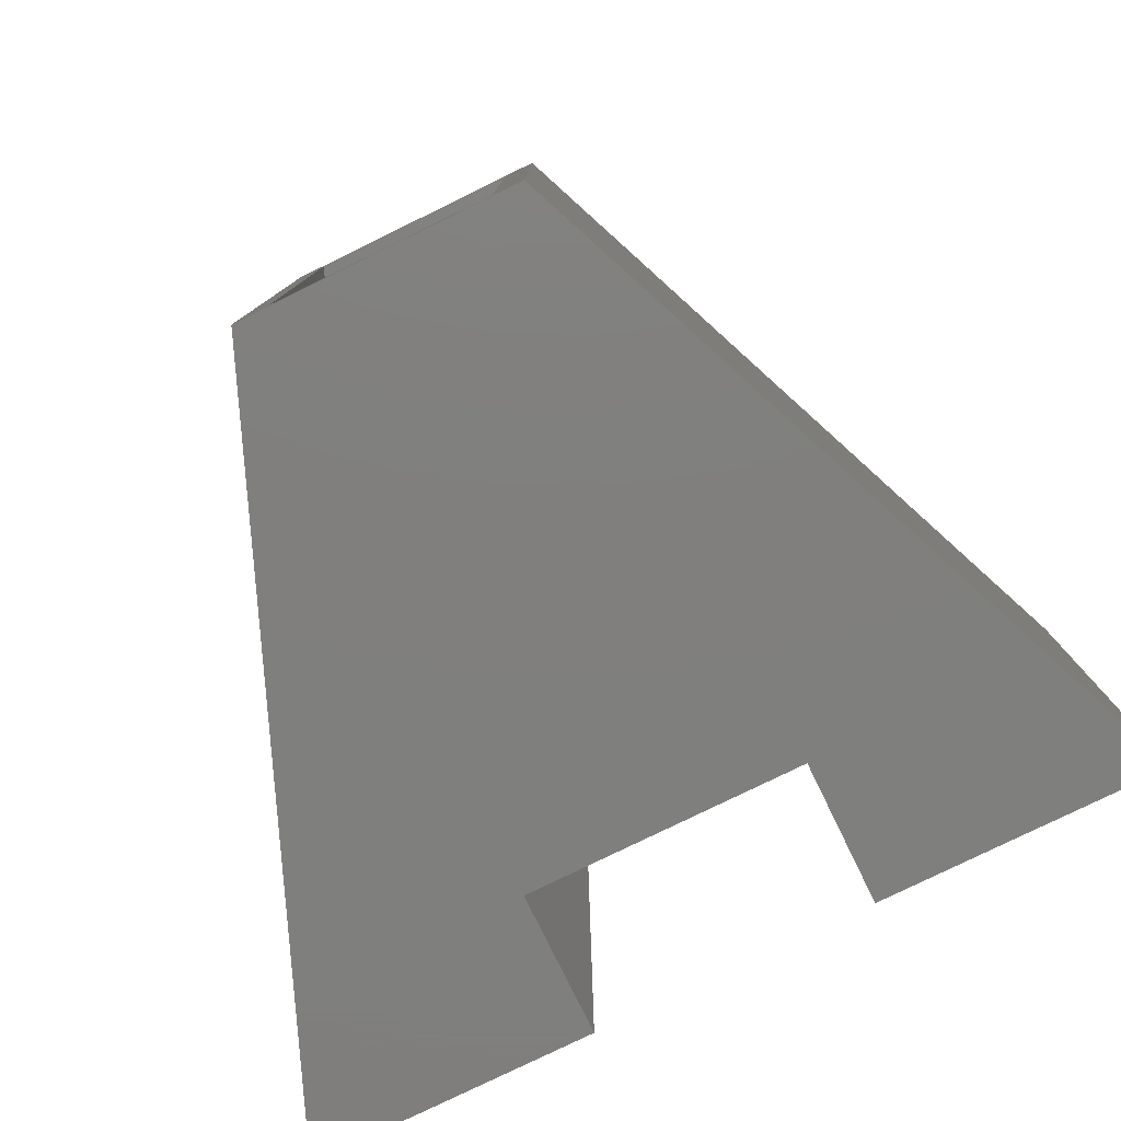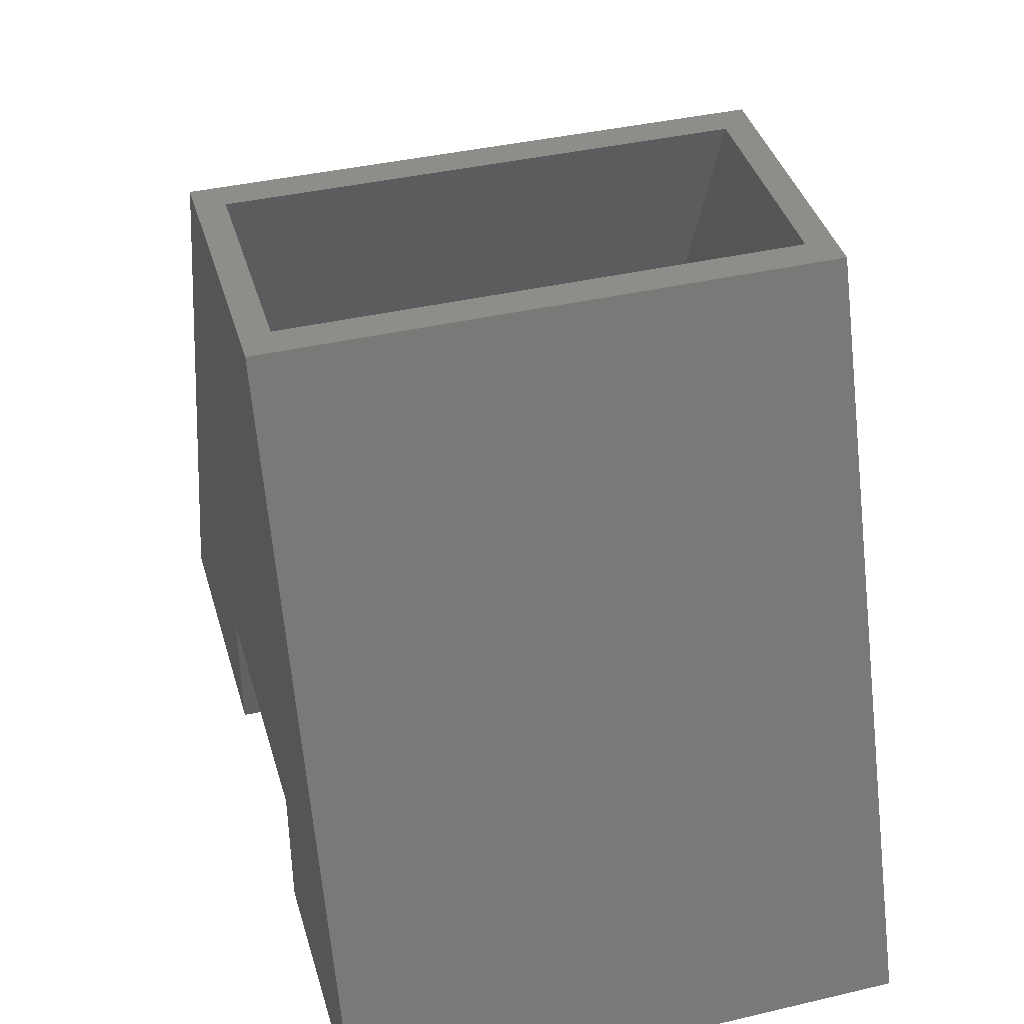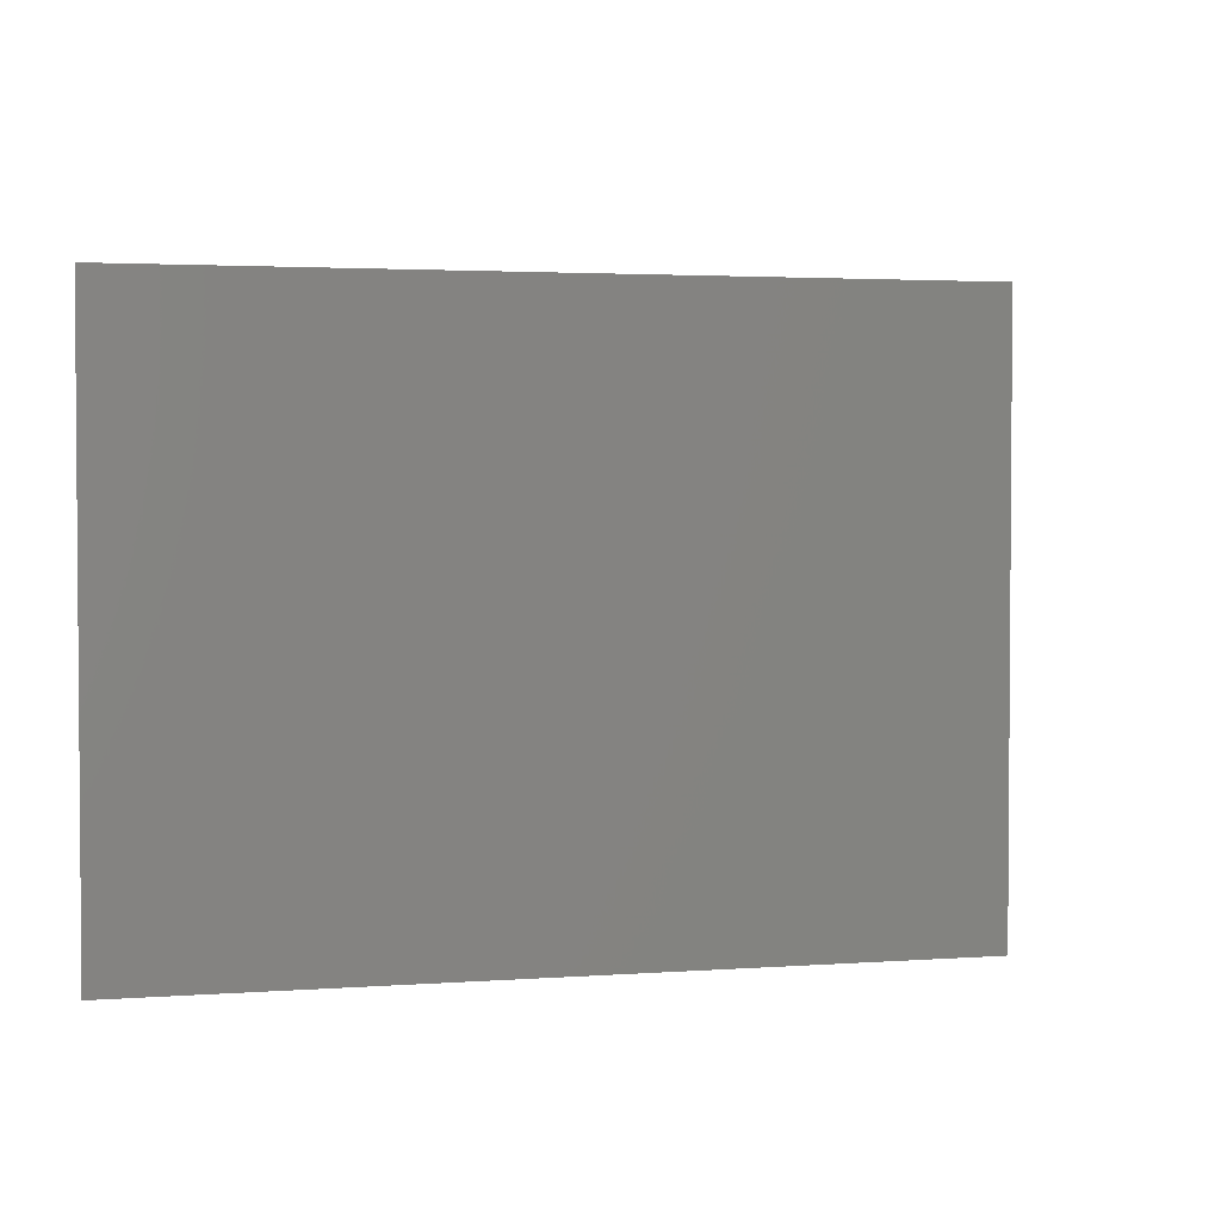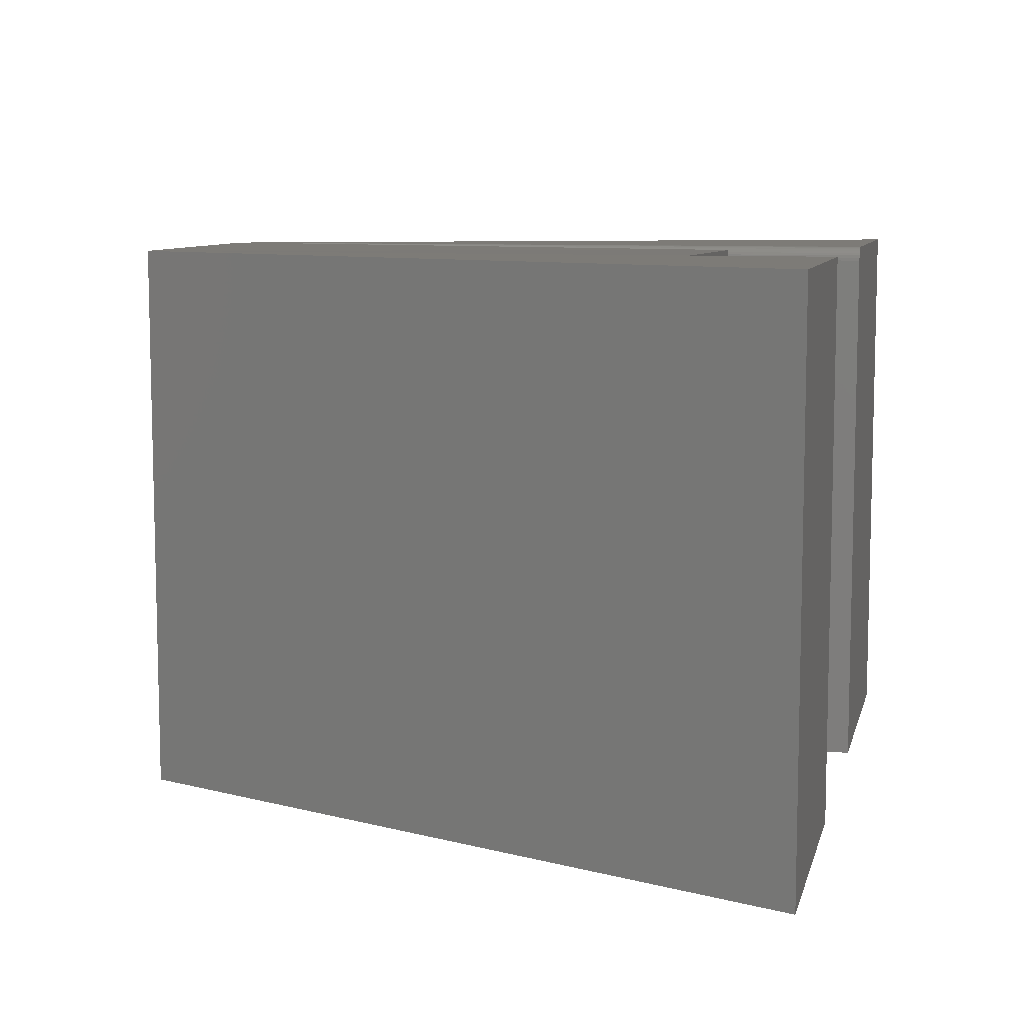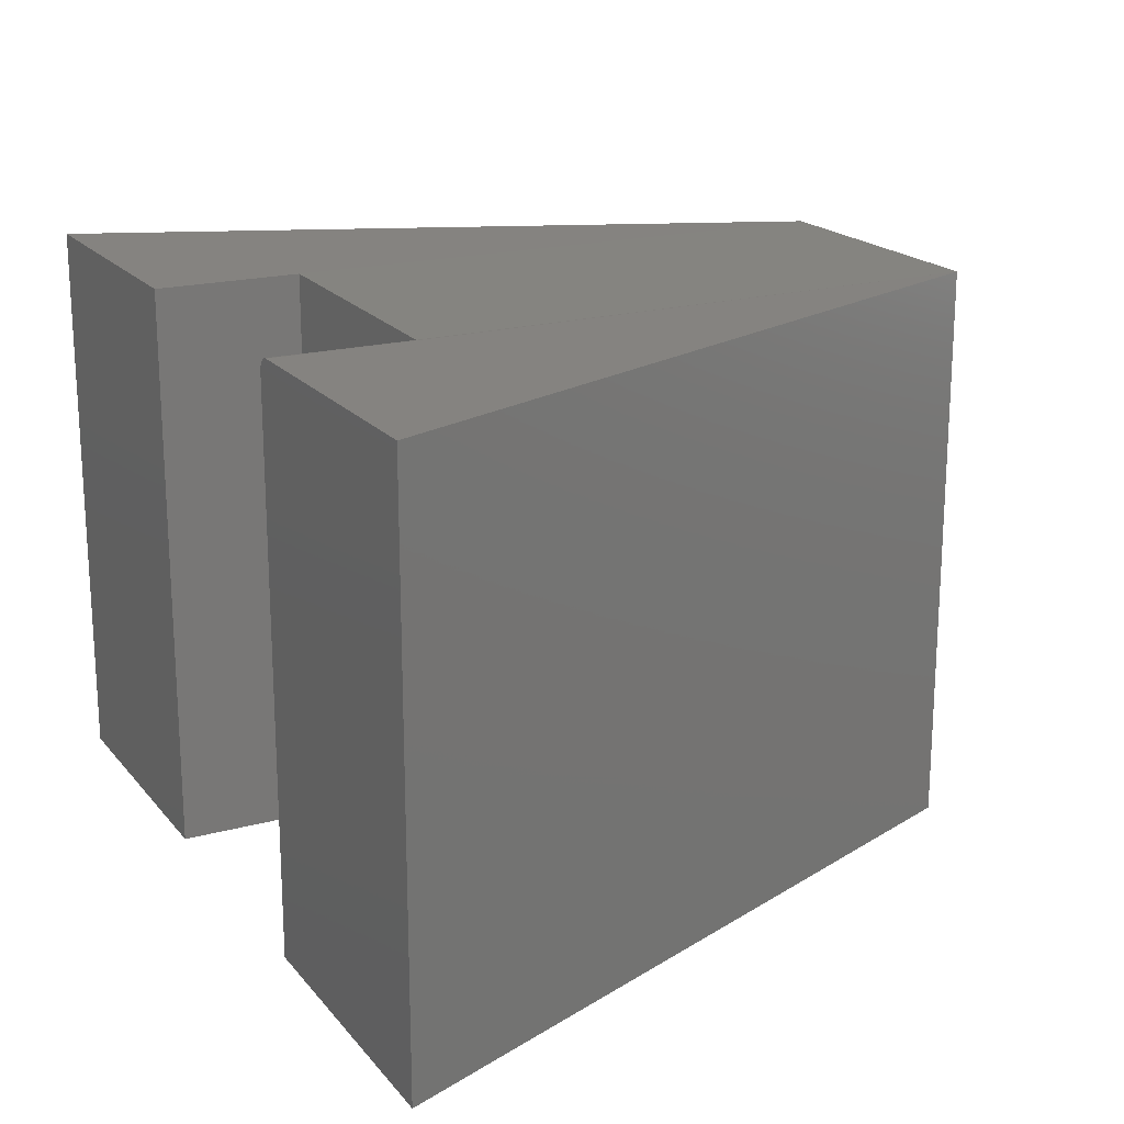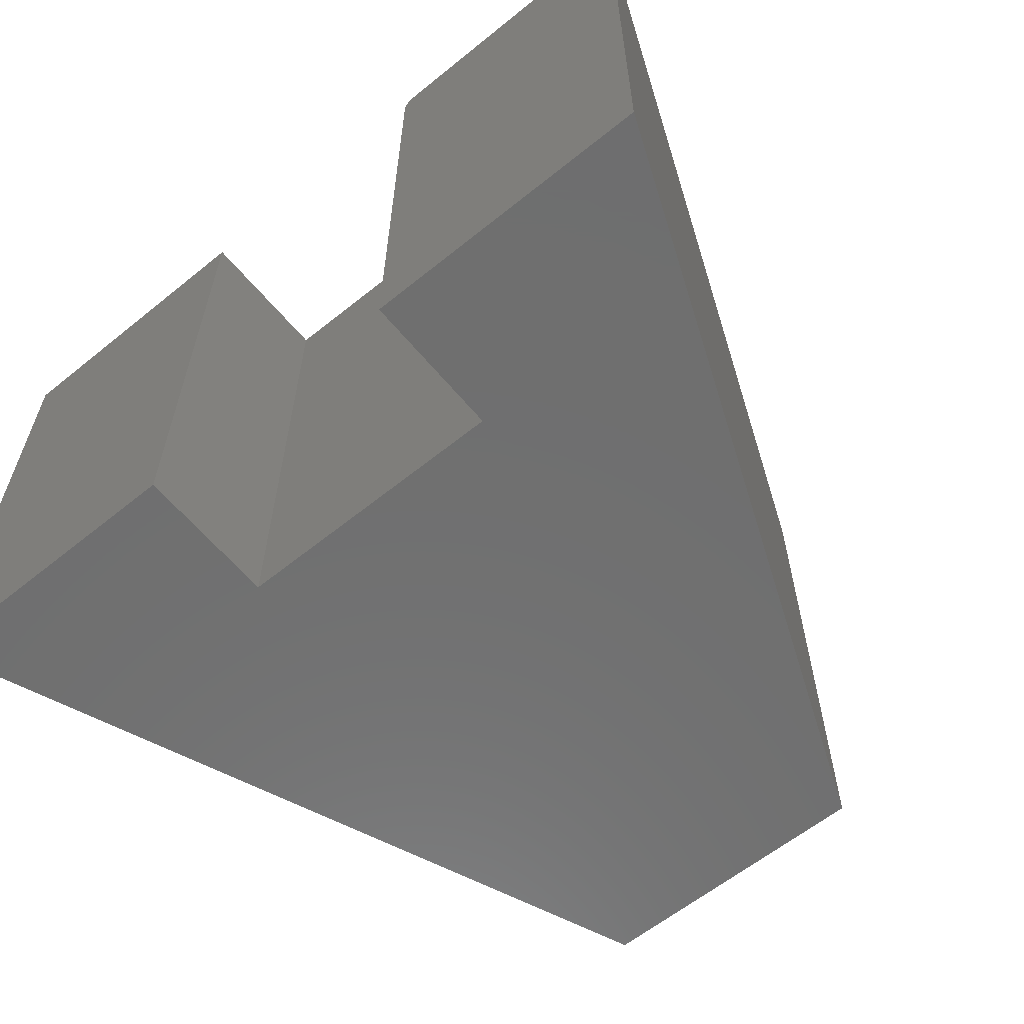
<metadata>
{"format":"stl","ext":"stl","renderer":"f3d","projection":"perspective","resolution":1024,"background":"white","views":[{"elev":-79.3,"azim":26.0,"up":"+Y"},{"elev":40.1,"azim":74.0,"up":"+Z"},{"elev":2.7,"azim":-82.7,"up":"+Y"},{"elev":8.7,"azim":103.1,"up":"+Y"},{"elev":19.1,"azim":-117.1,"up":"+Y"},{"elev":-61.0,"azim":-140.5,"up":"+Y"}]}
</metadata>
<code>
# stl→obj: 48 verts, 92 faces
v -0.4443 4.345e-17 0.2729
v -0.4443 3.394e-17 0.1953
v -0.4443 -0.3047 0.2729
v -0.4443 -0.3047 0.1953
v -0.6025 1.637e-17 0.1953
v -0.75 -0.3047 0.1953
v -0.75 0 0.1953
v -0.601 -0.0001501 0.1953
v -0.5996 -0.0005947 0.1953
v -0.5982 -0.001317 0.1953
v -0.597 -0.002288 0.1953
v -0.5961 -0.003472 0.1953
v -0.5953 -0.004823 0.1953
v -0.5949 -0.006288 0.1953
v -0.5947 -0.007812 0.1953
v -0.5947 -0.3047 0.1953
v -0.5947 -0.007812 0.2729
v -0.5947 -0.3047 0.2729
v -0.6025 2.588e-17 0.2729
v -0.597 -0.002288 0.2729
v -0.4443 5.521e-17 0.5786
v -0.2891 5.117e-17 0.1953
v -0.5947 3.852e-17 0.5786
v -0.5982 -0.001317 0.2729
v -0.5996 -0.0005947 0.2729
v -0.601 -0.0001501 0.2729
v -0.5949 -0.006288 0.2729
v -0.5953 -0.004823 0.2729
v -0.5961 -0.003472 0.2729
v -0.5947 -0.3047 0.5786
v -0.5779 -0.01562 0.5786
v -0.4612 -0.01562 0.5786
v -0.4443 -0.3047 0.5786
v -0.4612 -0.2891 0.5786
v -0.5779 -0.2891 0.5786
v -0.3122 -0.2891 0.2109
v -0.3122 -0.01562 0.2109
v -0.7268 -0.2891 0.2109
v -0.7268 -0.01562 0.2109
v -0.6104 -0.01562 0.2886
v -0.6104 -0.01562 0.2109
v -0.4287 -0.01562 0.2886
v -0.4287 -0.01562 0.2109
v -0.6104 -0.2891 0.2886
v -0.6104 -0.2891 0.2109
v -0.4287 -0.2891 0.2886
v -0.4287 -0.2891 0.2109
v -0.2891 -0.3047 0.1953
f 1 2 3
f 3 2 4
f 5 6 7
f 8 9 10
f 8 10 11
f 8 11 12
f 8 12 13
f 8 13 14
f 8 14 15
f 16 6 5
f 16 5 8
f 16 8 15
f 15 17 16
f 16 17 18
f 5 7 19
f 1 20 21
f 1 21 22
f 1 22 2
f 23 21 20
f 23 20 24
f 23 24 25
f 23 25 26
f 23 26 19
f 23 19 7
f 1 3 18
f 1 18 17
f 1 17 27
f 1 27 28
f 1 28 29
f 1 29 20
f 30 23 6
f 6 23 7
f 5 19 8
f 8 19 26
f 8 26 9
f 9 26 25
f 9 25 10
f 10 25 24
f 10 24 11
f 11 24 20
f 11 20 12
f 12 20 29
f 12 29 13
f 13 29 28
f 13 28 14
f 14 28 27
f 14 27 15
f 15 27 17
f 23 31 21
f 21 31 32
f 21 32 33
f 33 32 34
f 33 34 30
f 30 34 35
f 30 35 23
f 23 35 31
f 36 34 37
f 37 34 32
f 35 38 31
f 31 38 39
f 39 40 31
f 39 41 40
f 42 43 37
f 42 37 32
f 42 32 31
f 42 31 40
f 35 44 38
f 44 45 38
f 46 44 35
f 46 35 34
f 46 34 36
f 46 36 47
f 47 36 43
f 43 36 37
f 38 45 39
f 39 45 41
f 41 45 40
f 40 45 44
f 40 44 42
f 42 44 46
f 42 46 43
f 43 46 47
f 3 4 48
f 3 48 33
f 3 33 18
f 33 30 18
f 18 30 6
f 18 6 16
f 48 22 33
f 33 22 21
f 4 2 48
f 48 2 22

</code>
